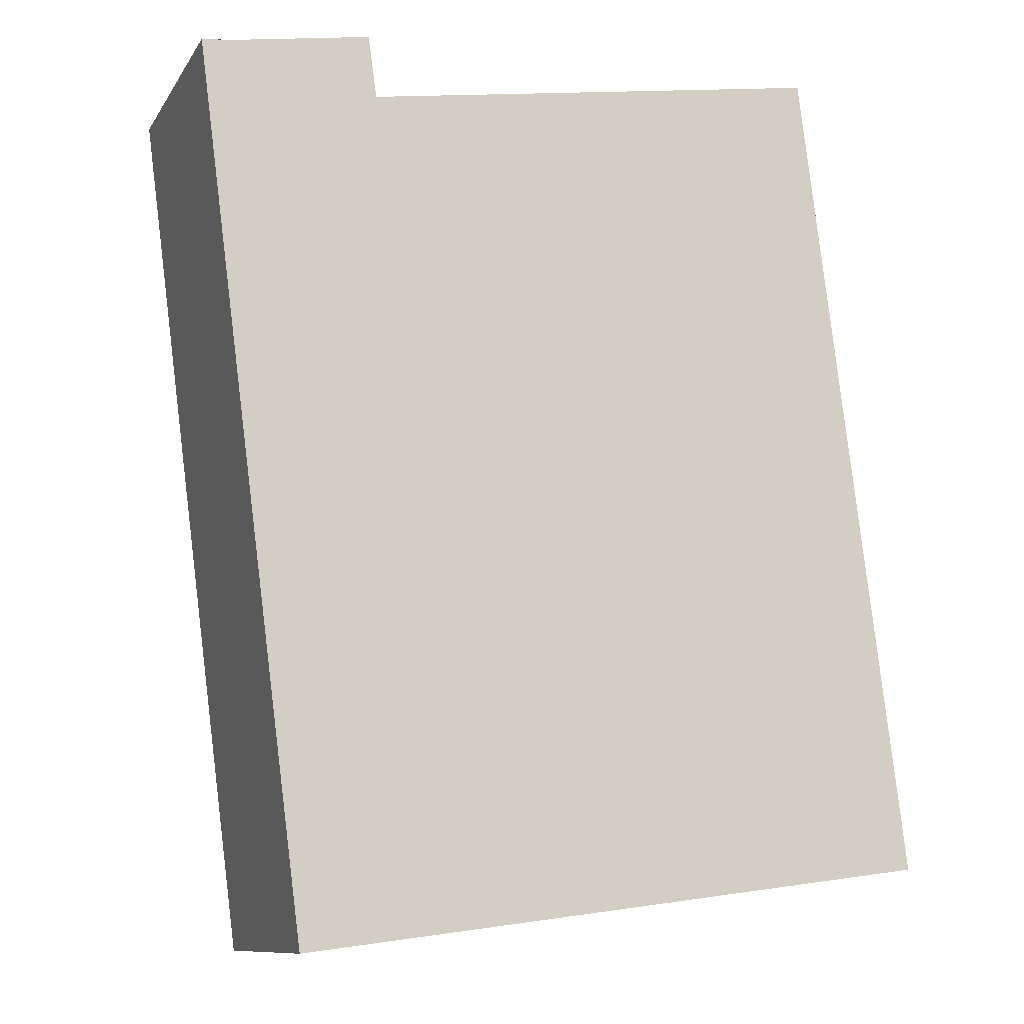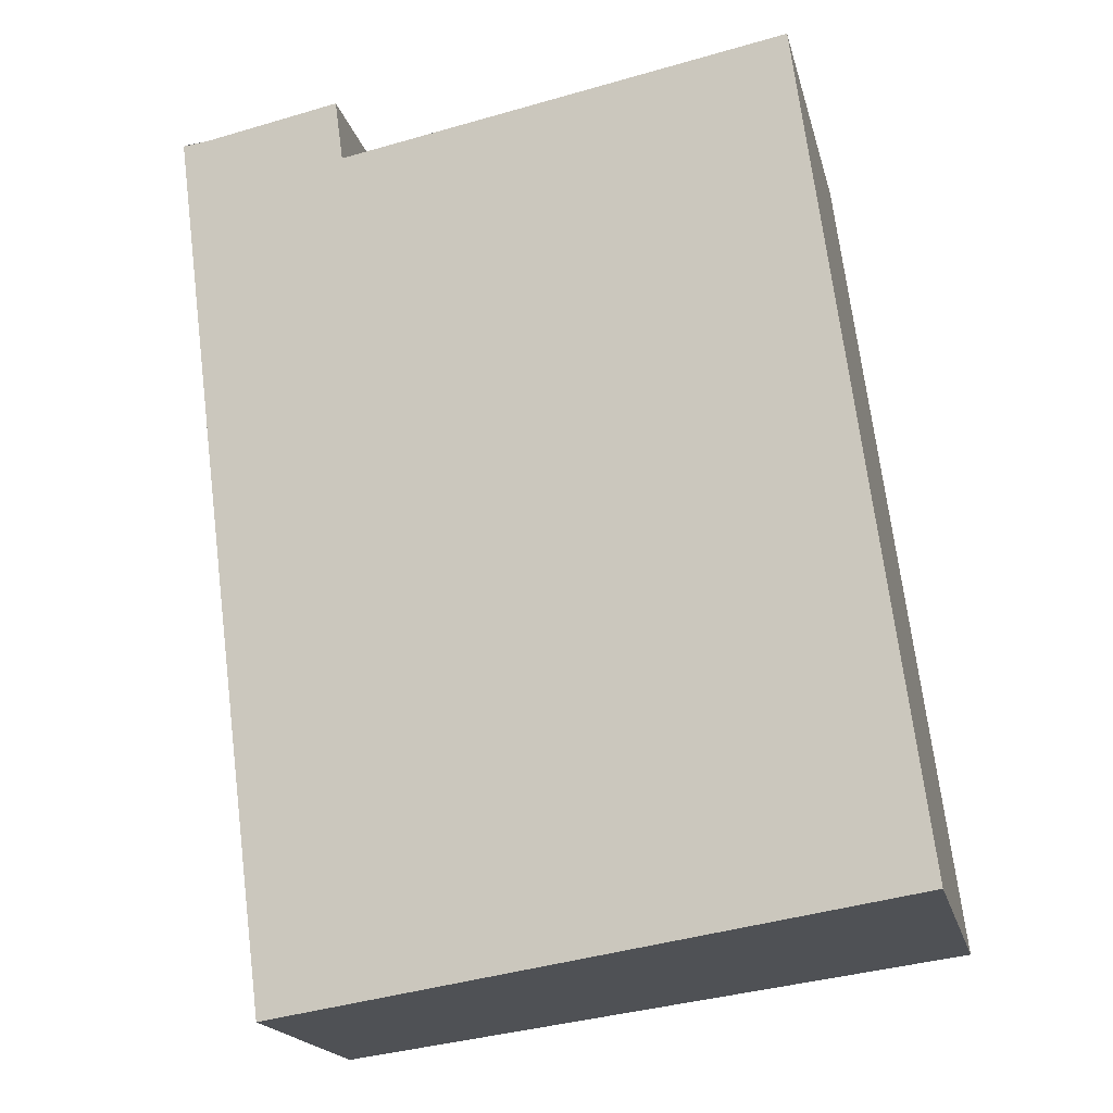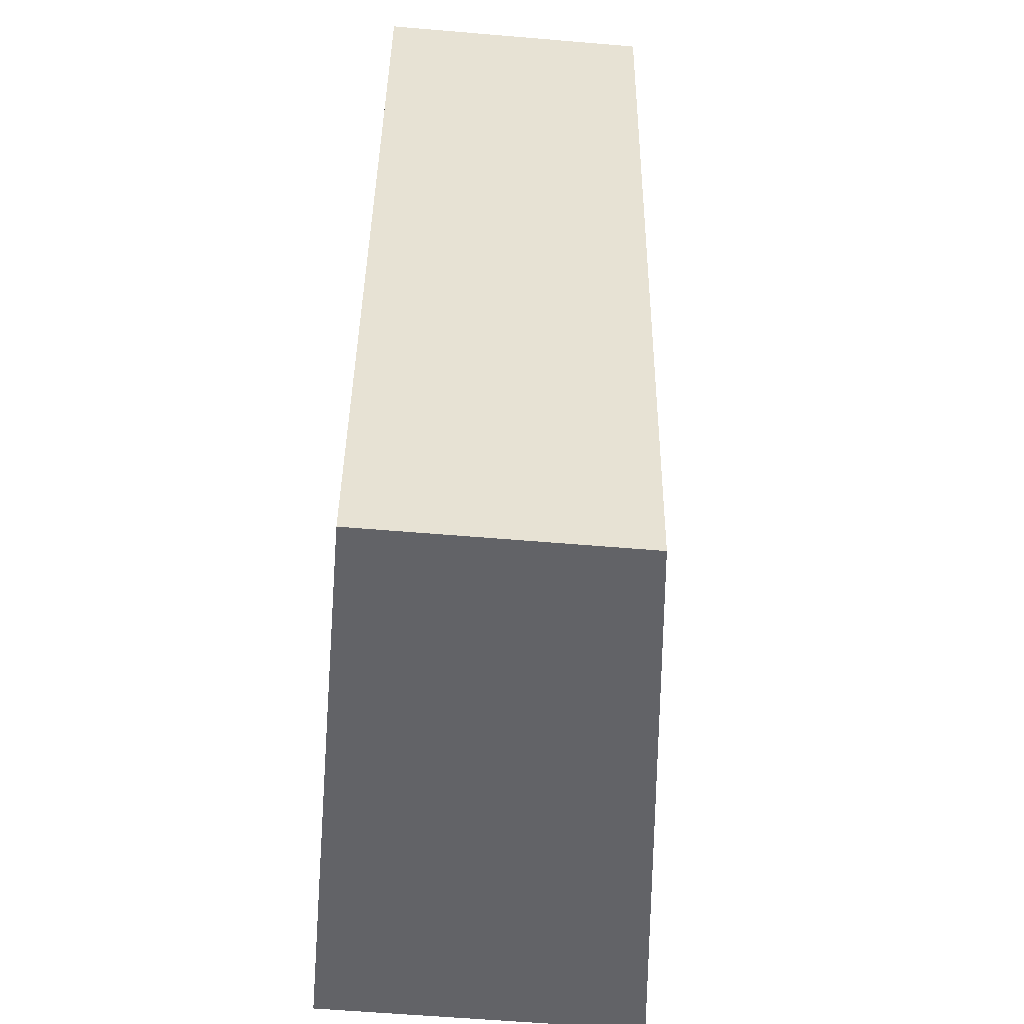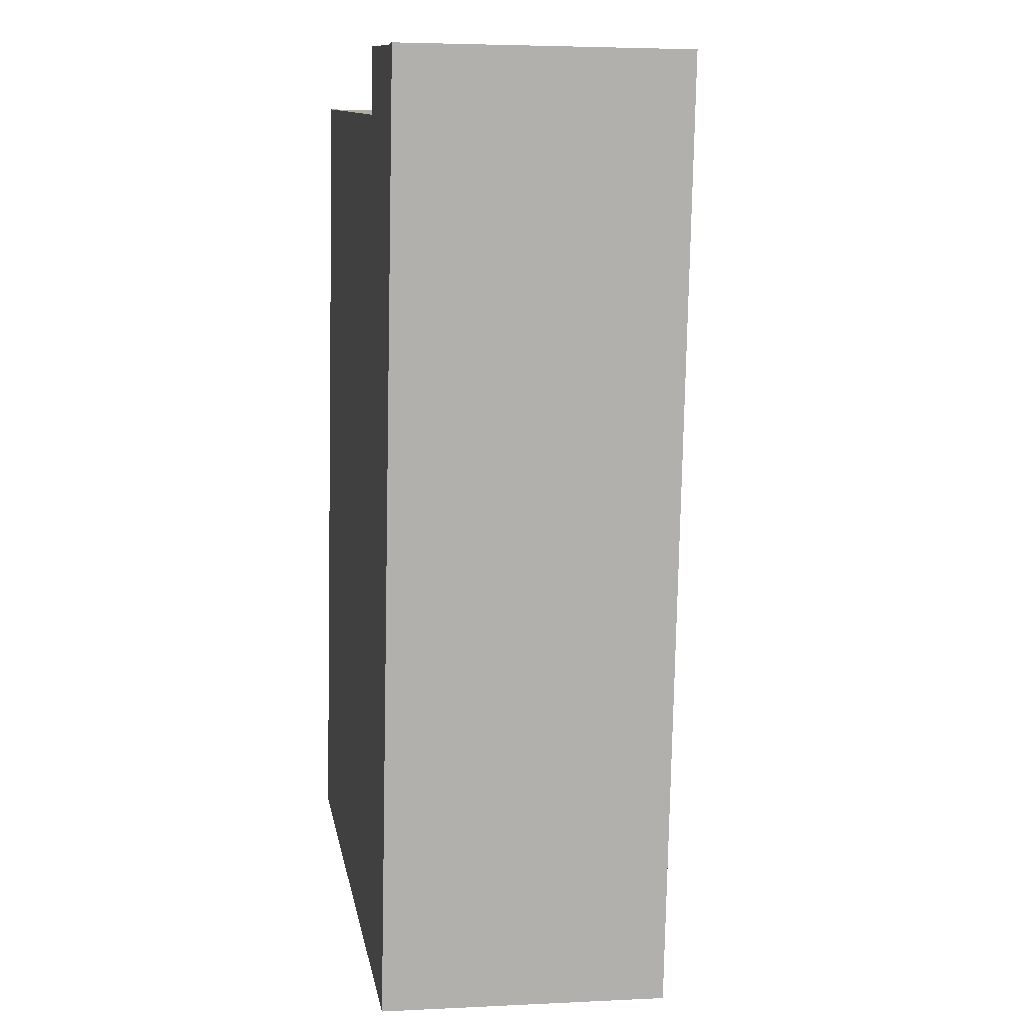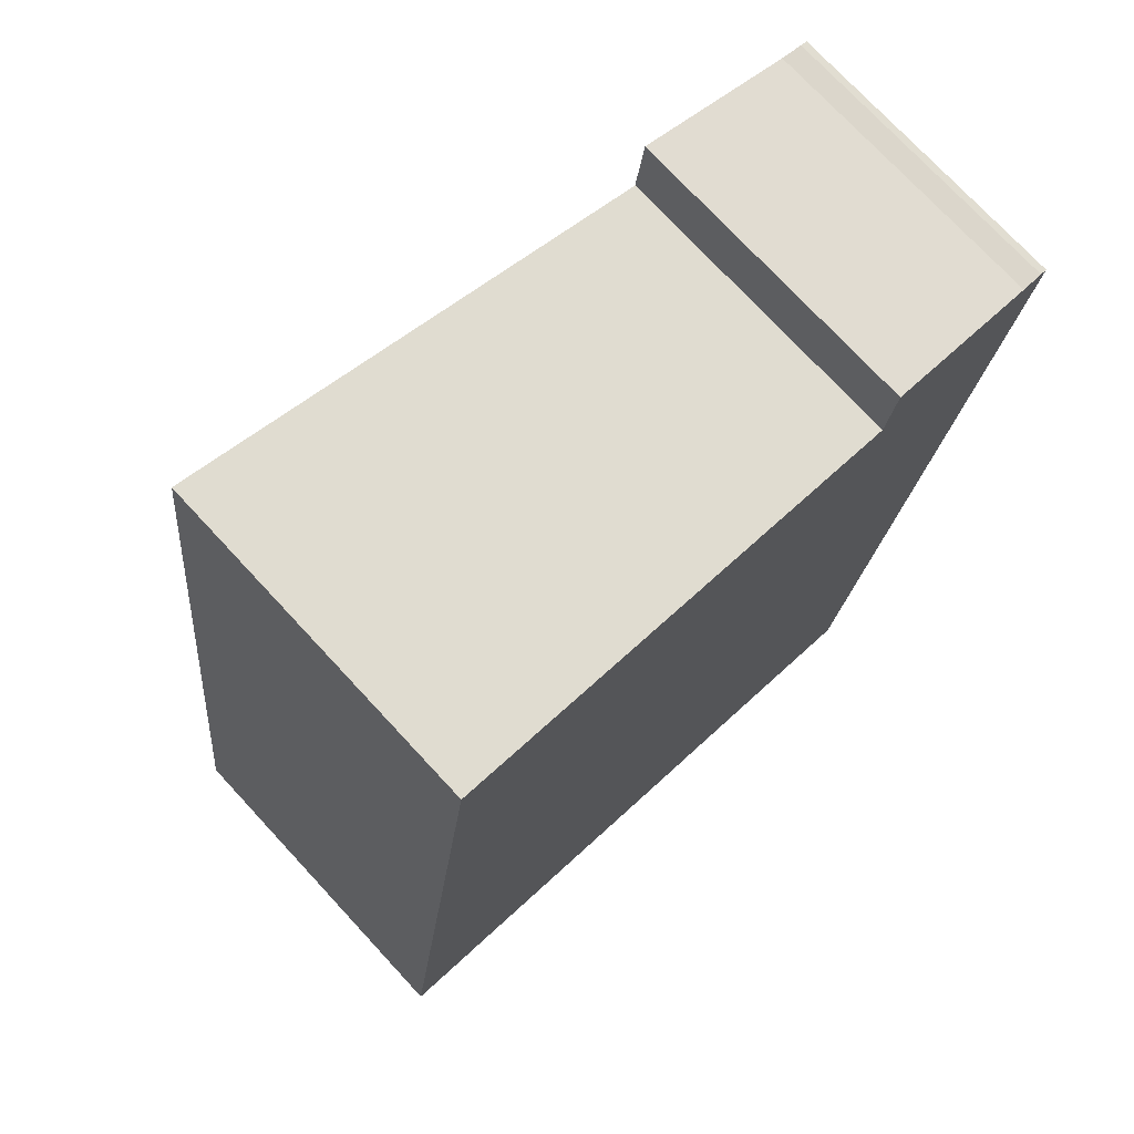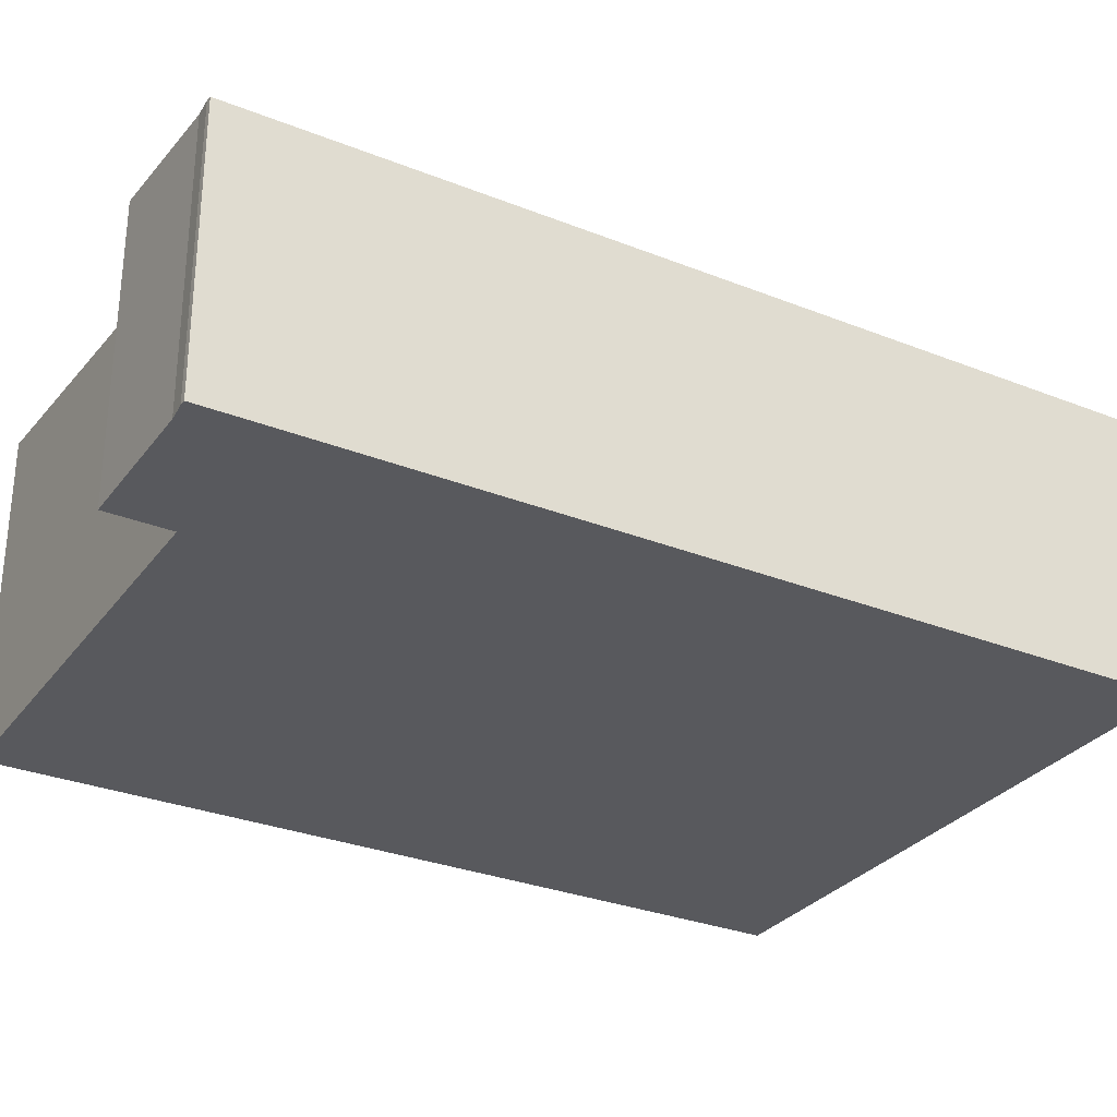
<metadata>
{"format":"obj","ext":"obj","renderer":"f3d","projection":"perspective","resolution":1024,"background":"white","views":[{"elev":-10.5,"azim":160.0,"up":"+Z"},{"elev":-18.9,"azim":-166.9,"up":"+Z"},{"elev":-58.6,"azim":85.0,"up":"+Z"},{"elev":4.0,"azim":80.6,"up":"+Z"},{"elev":74.9,"azim":-42.9,"up":"+Z"},{"elev":-30.1,"azim":67.3,"up":"+Y"}]}
</metadata>
<code>
v  2.11 6.751 16.64
v  5.21 6.241 -0.689
v  0 6.745 4.13e-16
v  12.51 5.534 -1.654
v  11.3 5.863 15.55
v  14.87 5.534 16.43
v  14.35 5.584 16.46
v  11.47 5.862 16.82
v  2.11 -1.019e-15 16.64
v  0 0 0
v  11.3 -9.519e-16 15.55
v  11.47 -1.03e-15 16.82
v  14.35 -1.008e-15 16.46
v  14.74 5.546 16.45
v  14.74 -1.007e-15 16.45
v  14.87 -1.006e-15 16.43
v  12.51 1.013e-16 -1.654
v  5.21 4.219e-17 -0.689
g defaultobject
f 1 2 3
f 2 1 4
f 4 1 5
f 4 5 6
f 6 5 7
f 7 5 8
f 3 9 1
f 9 3 10
f 11 8 5
f 8 11 12
f 9 5 1
f 5 9 11
f 12 7 8
f 7 12 13
f 13 14 7
f 14 13 15
f 15 6 14
f 6 15 16
f 16 4 6
f 4 16 17
f 2 10 3
f 10 2 4
f 10 4 18
f 18 4 17
f 15 17 16
f 17 15 13
f 17 13 12
f 17 12 11
f 17 11 9
f 17 9 10
f 17 10 18

</code>
